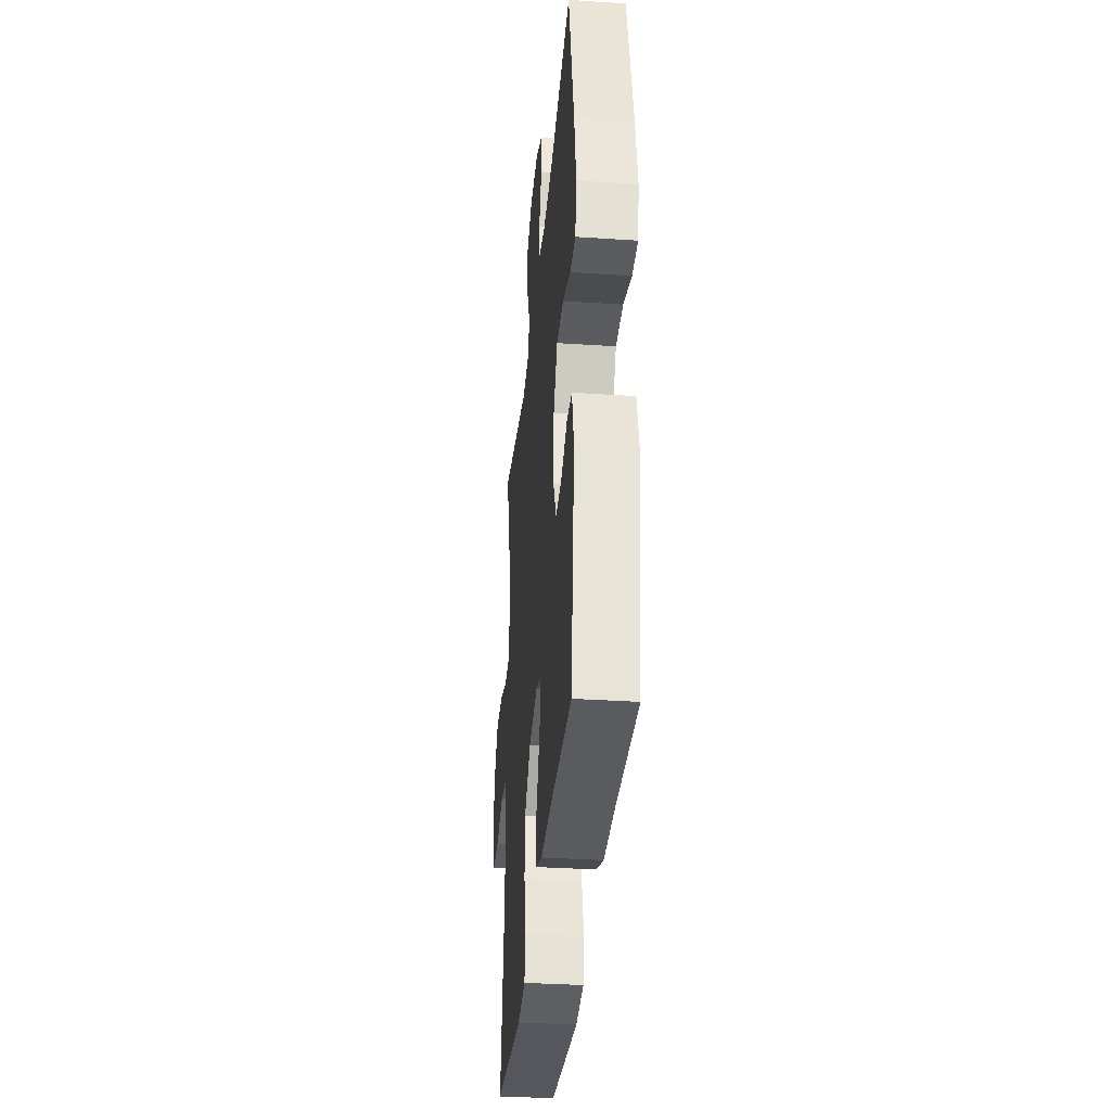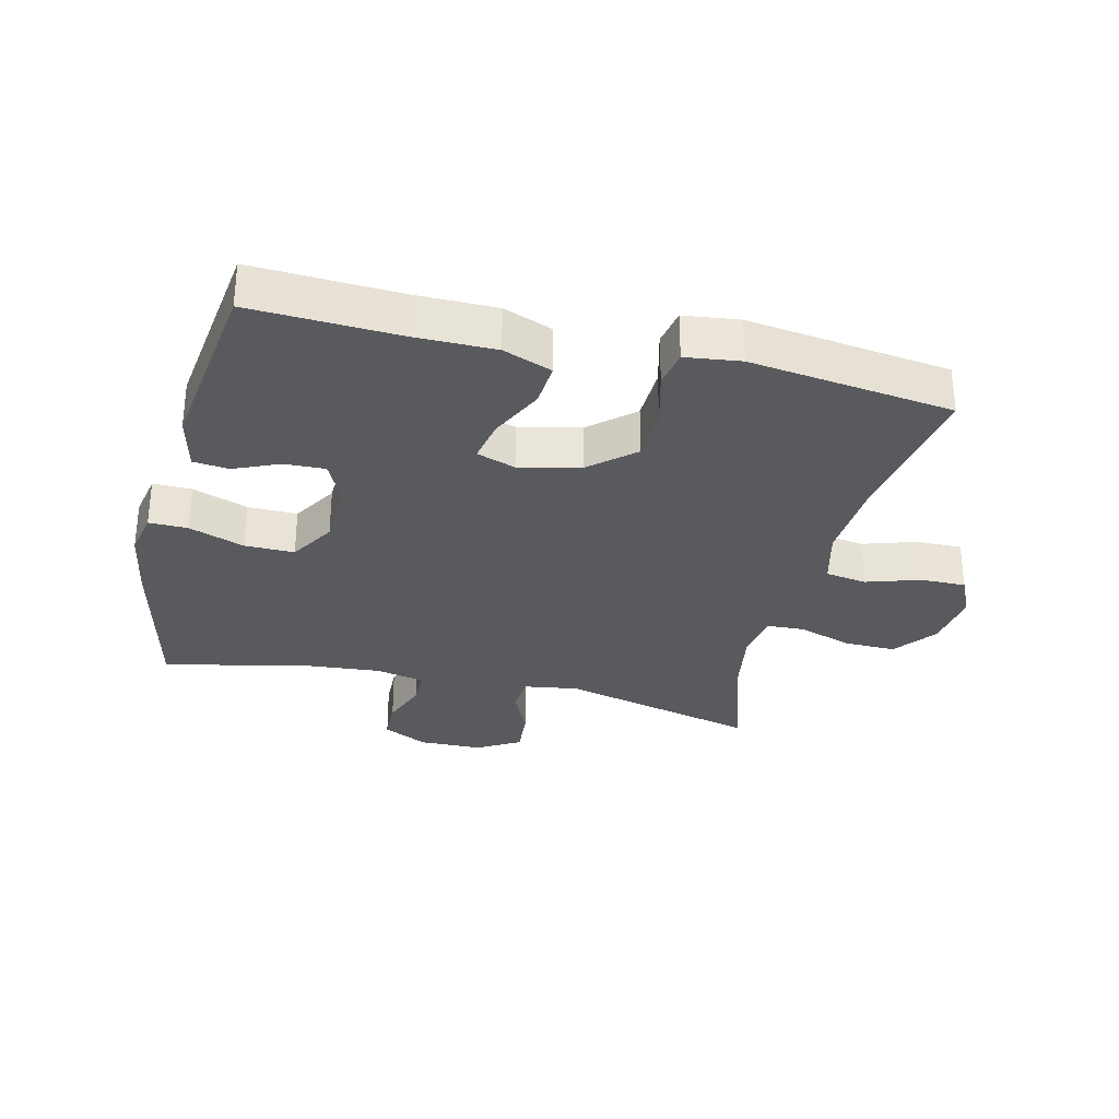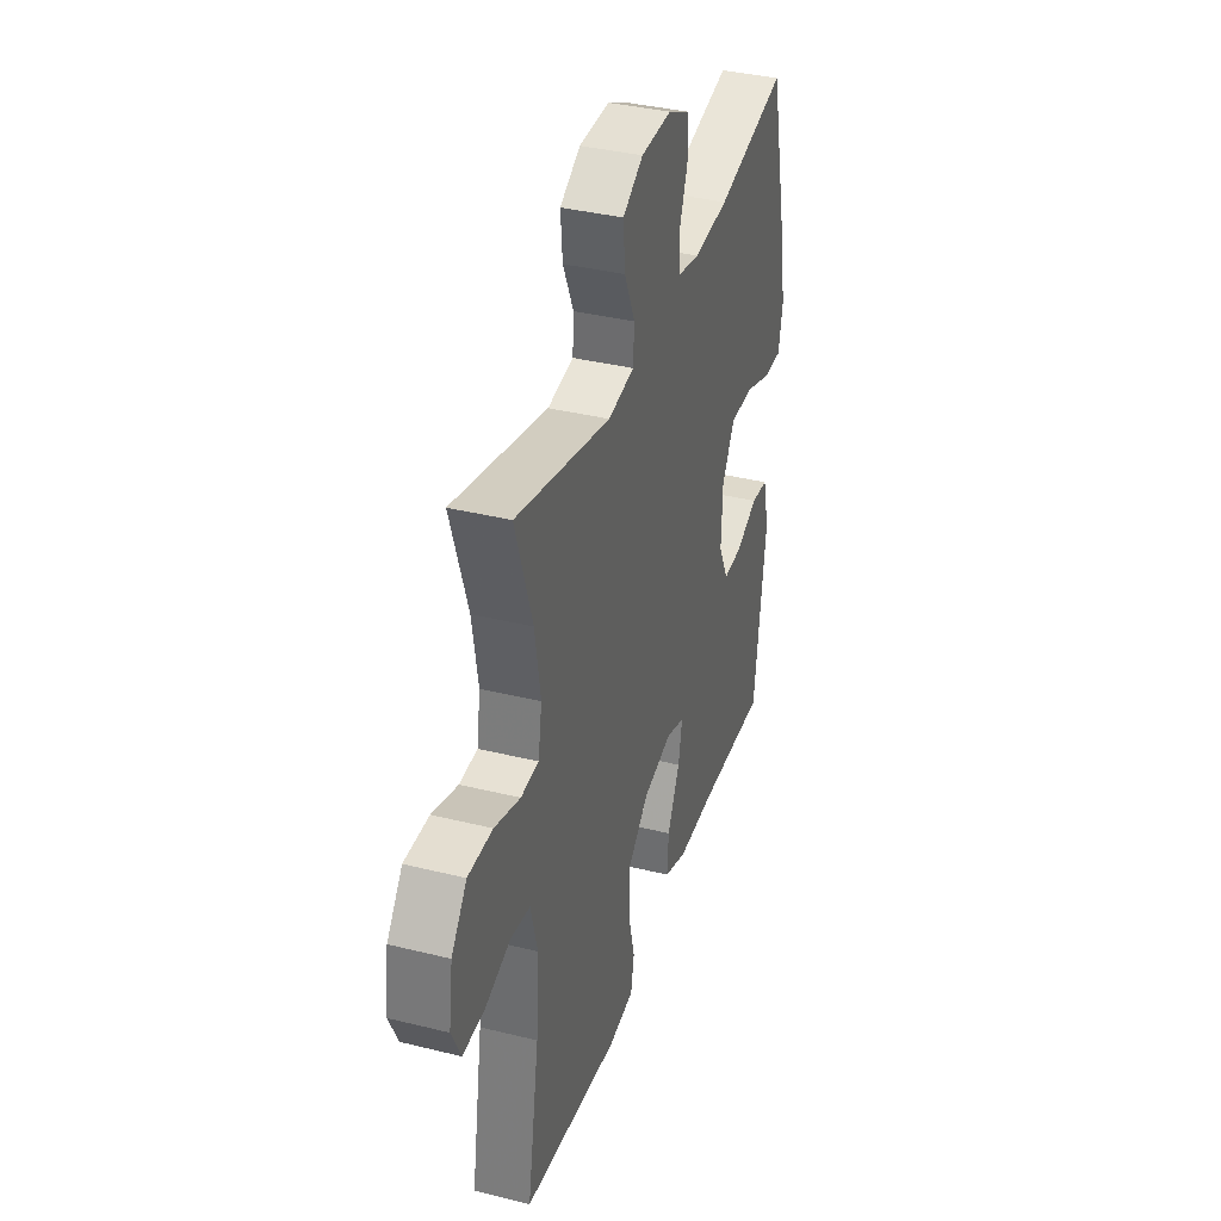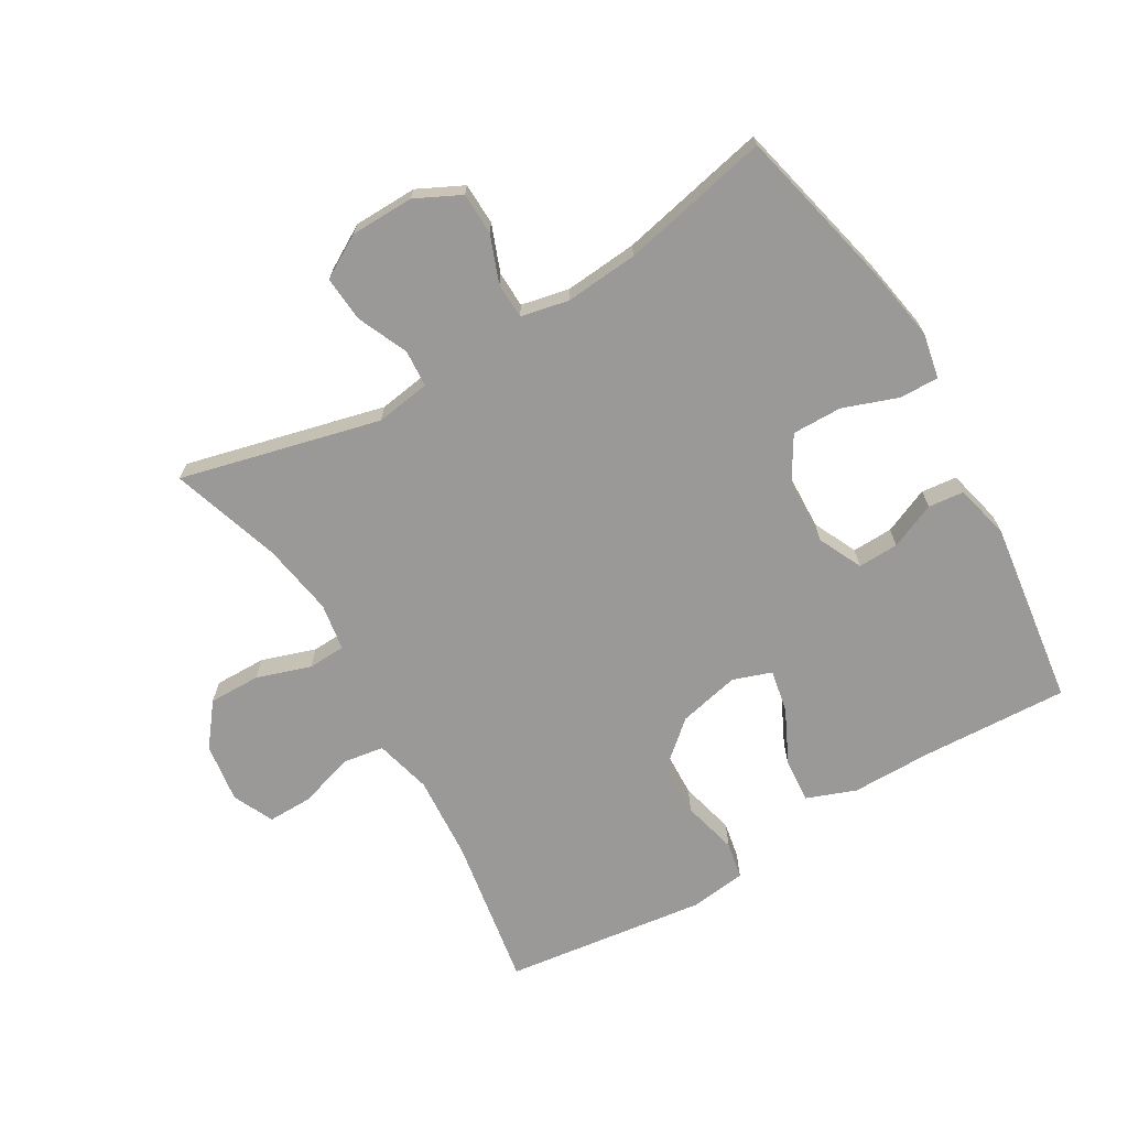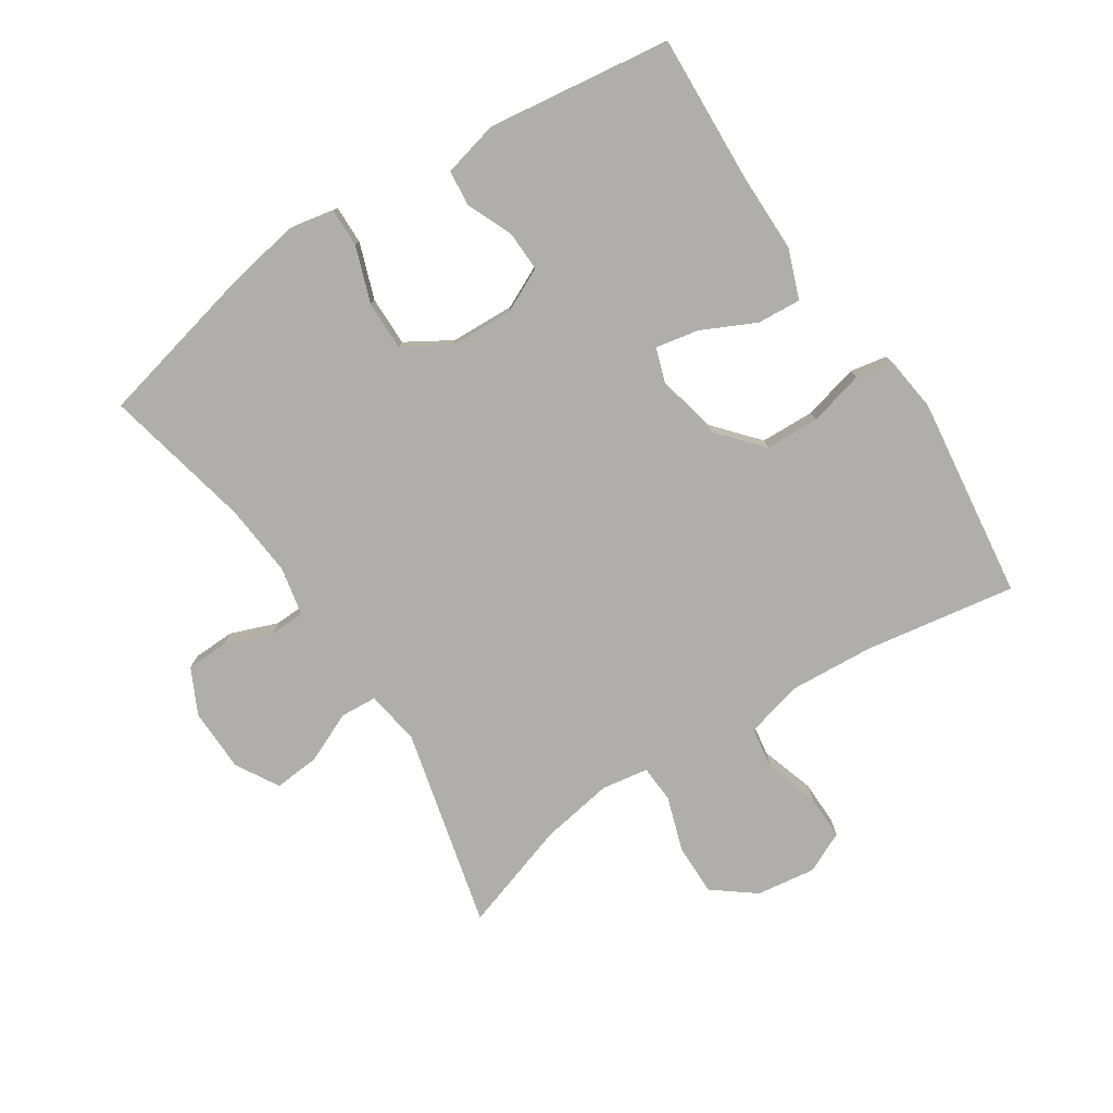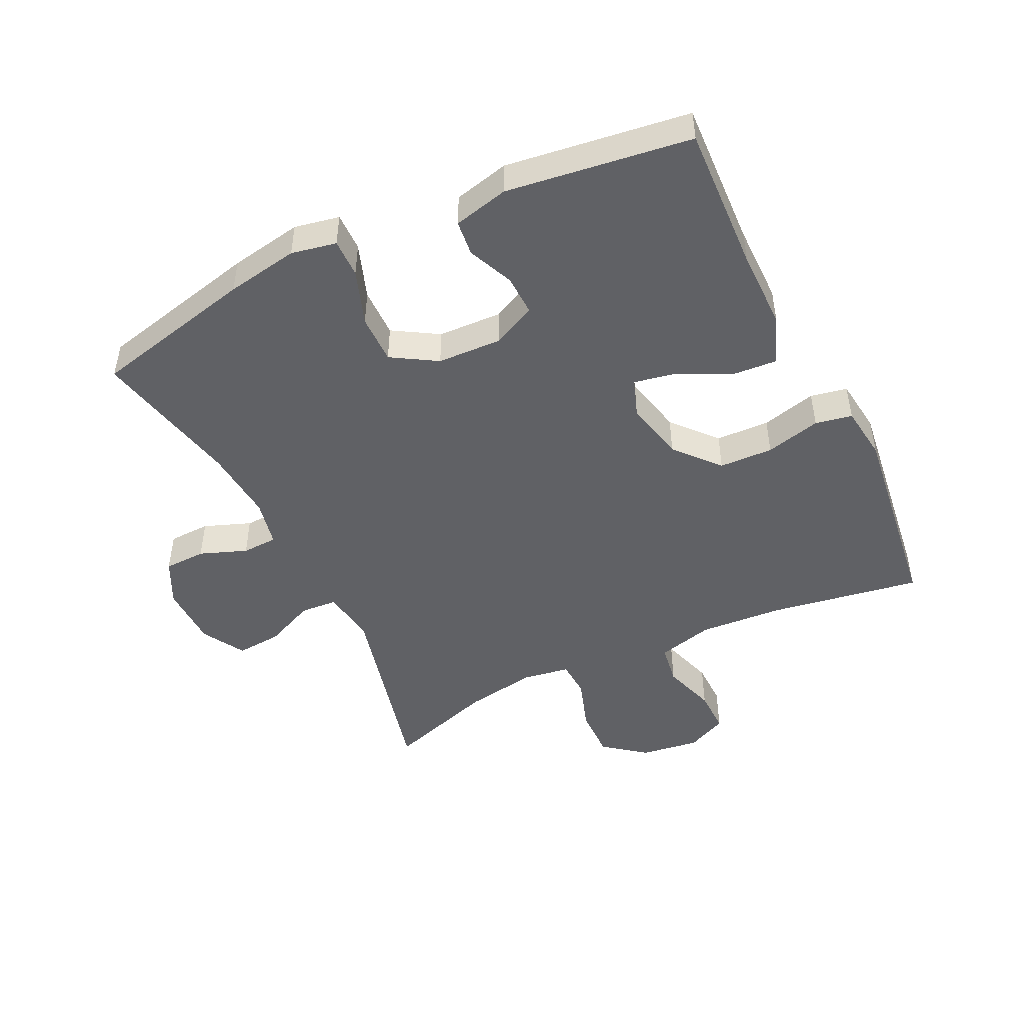
<metadata>
{"format":"obj","ext":"obj","renderer":"f3d","projection":"perspective","resolution":1024,"background":"white","views":[{"elev":-34.7,"azim":84.9,"up":"+Z"},{"elev":-31.2,"azim":166.4,"up":"+Y"},{"elev":37.1,"azim":-72.3,"up":"+Z"},{"elev":-69.1,"azim":30.4,"up":"+Y"},{"elev":-77.8,"azim":123.2,"up":"+Y"},{"elev":-47.6,"azim":115.8,"up":"+Y"}]}
</metadata>
<code>
v -0.5 0.07 -0.5
v -0.461 0.07 -0.262
v -0.452 0.07 -0.129
v -0.475 0.07 -0.04
v -0.54 0.07 -0.03
v -0.625 0.07 -0.057
v -0.696 0.07 -0.058
v -0.726 0.07 0.006
v -0.713 0.07 0.099
v -0.662 0.07 0.165
v -0.581 0.07 0.164
v -0.496 0.07 0.136
v -0.437 0.07 0.139
v -0.425 0.07 0.213
v -0.444 0.07 0.327
v -0.5 0.07 0.5
v -0.187 0.07 0.423
v -0.101 0.07 0.436
v -0.097 0.07 0.494
v -0.132 0.07 0.573
v -0.138 0.07 0.645
v -0.071 0.07 0.684
v 0.029 0.07 0.686
v 0.1 0.07 0.651
v 0.102 0.07 0.585
v 0.074 0.07 0.511
v 0.076 0.07 0.455
v 0.151 0.07 0.439
v 0.266 0.07 0.449
v 0.5 0.07 0.5
v 0.56 0.07 0.243
v 0.58 0.07 0.129
v 0.566 0.07 0.058
v 0.505 0.07 0.059
v 0.418 0.07 0.09
v 0.34 0.07 0.091
v 0.297 0.07 0.02
v 0.293 0.07 -0.081
v 0.326 0.07 -0.15
v 0.39 0.07 -0.148
v 0.462 0.07 -0.117
v 0.518 0.07 -0.123
v 0.539 0.07 -0.21
v 0.5 0.07 -0.5
v 0.267 0.07 -0.489
v 0.142 0.07 -0.489
v 0.065 0.07 -0.46
v 0.07 0.07 -0.391
v 0.111 0.07 -0.306
v 0.124 0.07 -0.239
v 0.063 0.07 -0.218
v -0.033 0.07 -0.24
v -0.102 0.07 -0.3
v -0.105 0.07 -0.385
v -0.083 0.07 -0.472
v -0.094 0.07 -0.53
v -0.181 0.07 -0.541
v -0.5 0 -0.5
v -0.461 0 -0.262
v -0.452 0 -0.129
v -0.475 0 -0.04
v -0.54 0 -0.03
v -0.625 0 -0.057
v -0.696 0 -0.058
v -0.726 0 0.006
v -0.713 0 0.099
v -0.662 0 0.165
v -0.581 0 0.164
v -0.496 0 0.136
v -0.437 0 0.139
v -0.425 0 0.213
v -0.444 0 0.327
v -0.5 0 0.5
v -0.187 0 0.423
v -0.101 0 0.436
v -0.097 0 0.494
v -0.132 0 0.573
v -0.138 0 0.645
v -0.071 0 0.684
v 0.029 0 0.686
v 0.1 0 0.651
v 0.102 0 0.585
v 0.074 0 0.511
v 0.076 0 0.455
v 0.151 0 0.439
v 0.266 0 0.449
v 0.5 0 0.5
v 0.56 0 0.243
v 0.58 0 0.129
v 0.566 0 0.058
v 0.505 0 0.059
v 0.418 0 0.09
v 0.34 0 0.091
v 0.297 0 0.02
v 0.293 0 -0.081
v 0.326 0 -0.15
v 0.39 0 -0.148
v 0.462 0 -0.117
v 0.518 0 -0.123
v 0.539 0 -0.21
v 0.5 0 -0.5
v 0.267 0 -0.489
v 0.142 0 -0.489
v 0.065 0 -0.46
v 0.07 0 -0.391
v 0.111 0 -0.306
v 0.124 0 -0.239
v 0.063 0 -0.218
v -0.033 0 -0.24
v -0.102 0 -0.3
v -0.105 0 -0.385
v -0.083 0 -0.472
v -0.094 0 -0.53
v -0.181 0 -0.541
f 57 1 2
f 56 57 2
f 55 56 2
f 54 55 2
f 53 54 2 3
f 52 53 3 4
f 51 52 4
f 47 48 49
f 46 47 49
f 45 46 49
f 44 45 49
f 43 44 49
f 42 43 49
f 41 42 49
f 40 41 49
f 39 40 49 50
f 38 39 50 51
f 33 34 35
f 32 33 35
f 31 32 35
f 30 31 35
f 29 30 35
f 28 29 35 36
f 27 28 36 37
f 24 25 26
f 23 24 26
f 22 23 26
f 21 22 26
f 20 21 26
f 19 20 26
f 18 19 26 27
f 38 51 4
f 37 38 4
f 27 37 4
f 18 27 4
f 17 18 4
f 10 11 12
f 9 10 12
f 8 9 12
f 7 8 12
f 6 7 12
f 5 6 12
f 5 12 13
f 4 5 13
f 17 4 13
f 15 16 17
f 14 15 17
f 13 14 17
f 59 58 114
f 59 114 113
f 59 113 112
f 59 112 111
f 60 59 111 110
f 61 60 110 109
f 61 109 108
f 106 105 104
f 106 104 103
f 106 103 102
f 106 102 101
f 106 101 100
f 106 100 99
f 106 99 98
f 106 98 97
f 107 106 97 96
f 108 107 96 95
f 92 91 90
f 92 90 89
f 92 89 88
f 92 88 87
f 92 87 86
f 93 92 86 85
f 94 93 85 84
f 83 82 81
f 83 81 80
f 83 80 79
f 83 79 78
f 83 78 77
f 83 77 76
f 84 83 76 75
f 61 108 95
f 61 95 94
f 61 94 84
f 61 84 75
f 61 75 74
f 69 68 67
f 69 67 66
f 69 66 65
f 69 65 64
f 69 64 63
f 69 63 62
f 70 69 62
f 70 62 61
f 70 61 74
f 74 73 72
f 74 72 71
f 74 71 70
f 1 58 59 2
f 2 59 60 3
f 3 60 61 4
f 4 61 62 5
f 5 62 63 6
f 6 63 64 7
f 7 64 65 8
f 8 65 66 9
f 9 66 67 10
f 10 67 68 11
f 11 68 69 12
f 12 69 70 13
f 13 70 71 14
f 14 71 72 15
f 15 72 73 16
f 16 73 74 17
f 17 74 75 18
f 18 75 76 19
f 19 76 77 20
f 20 77 78 21
f 21 78 79 22
f 22 79 80 23
f 23 80 81 24
f 24 81 82 25
f 25 82 83 26
f 26 83 84 27
f 27 84 85 28
f 28 85 86 29
f 29 86 87 30
f 30 87 88 31
f 31 88 89 32
f 32 89 90 33
f 33 90 91 34
f 34 91 92 35
f 35 92 93 36
f 36 93 94 37
f 37 94 95 38
f 38 95 96 39
f 39 96 97 40
f 40 97 98 41
f 41 98 99 42
f 42 99 100 43
f 43 100 101 44
f 44 101 102 45
f 45 102 103 46
f 46 103 104 47
f 47 104 105 48
f 48 105 106 49
f 49 106 107 50
f 50 107 108 51
f 51 108 109 52
f 52 109 110 53
f 53 110 111 54
f 54 111 112 55
f 55 112 113 56
f 56 113 114 57
f 57 114 58 1

</code>
